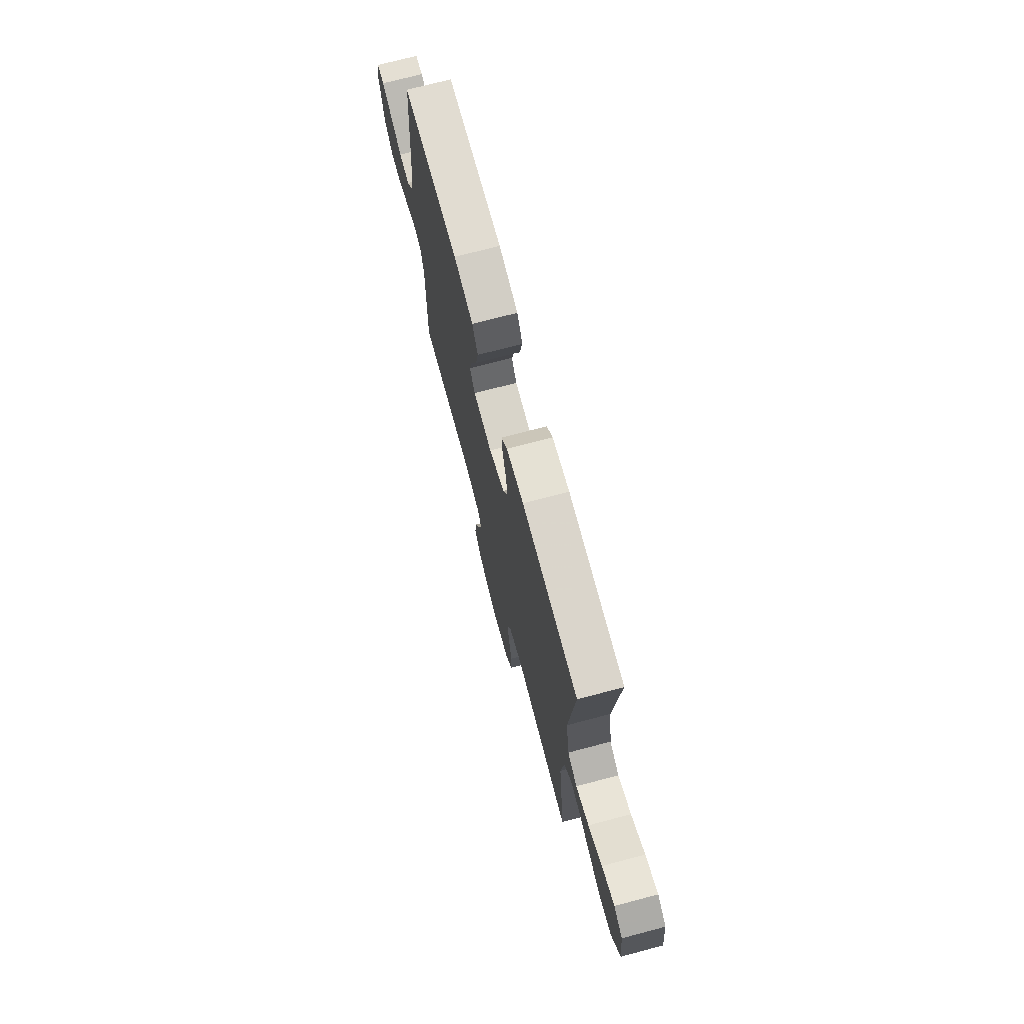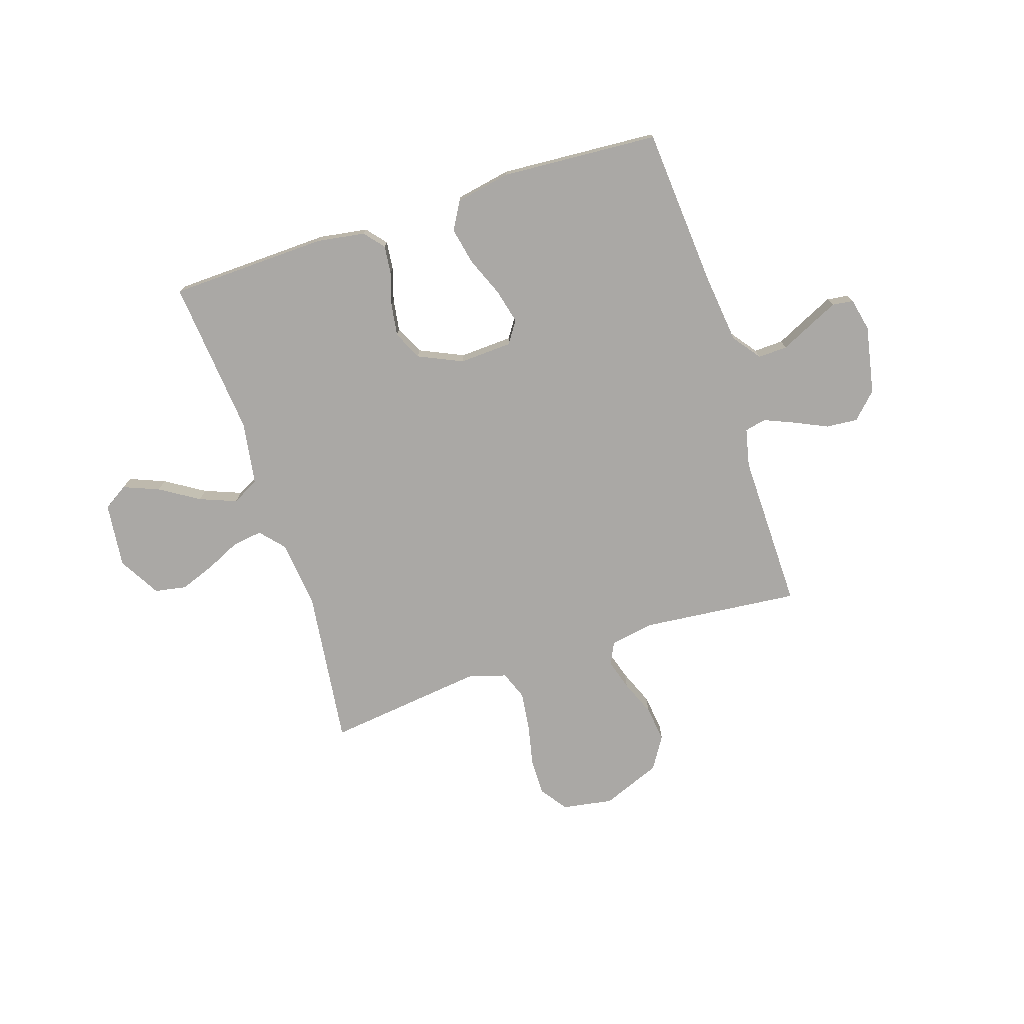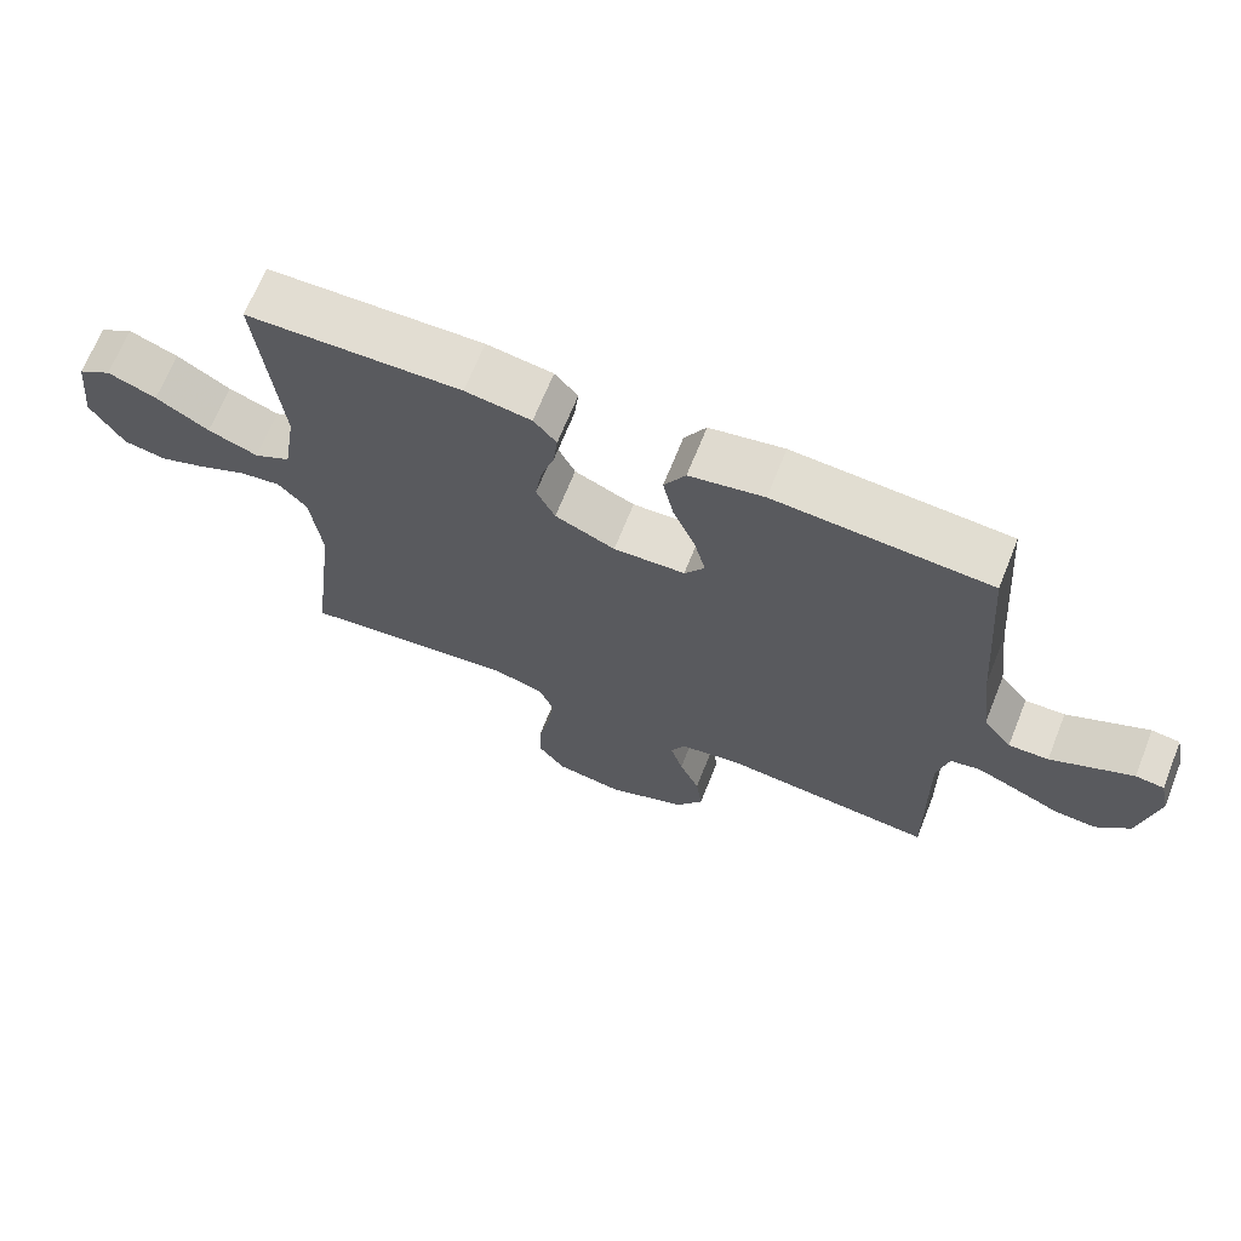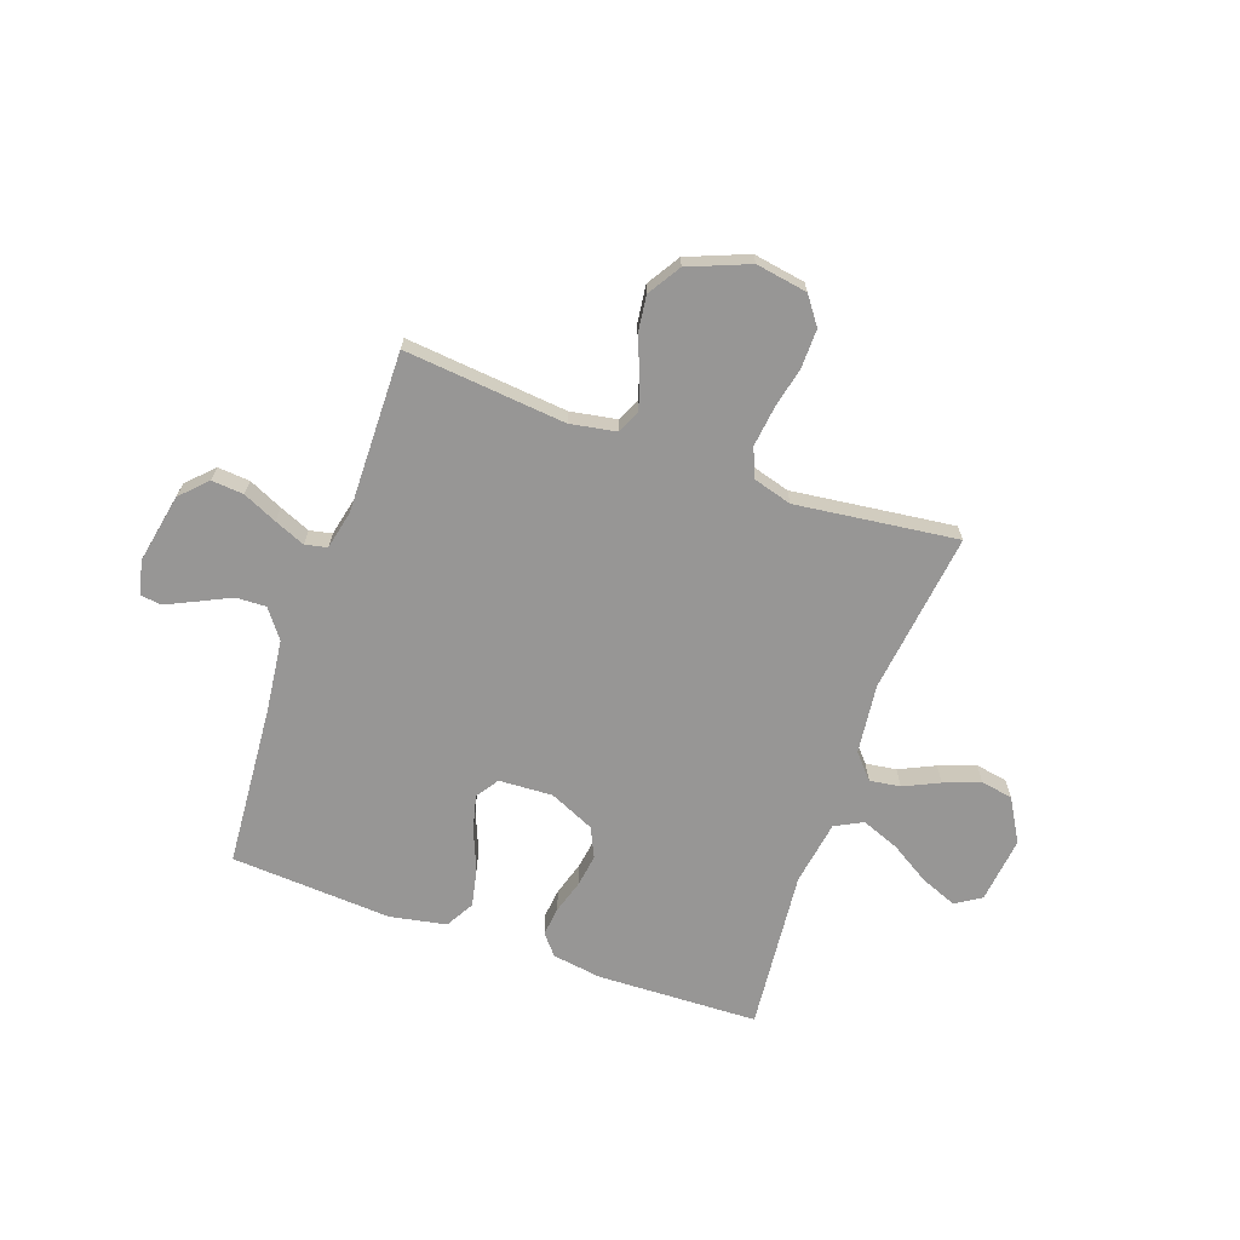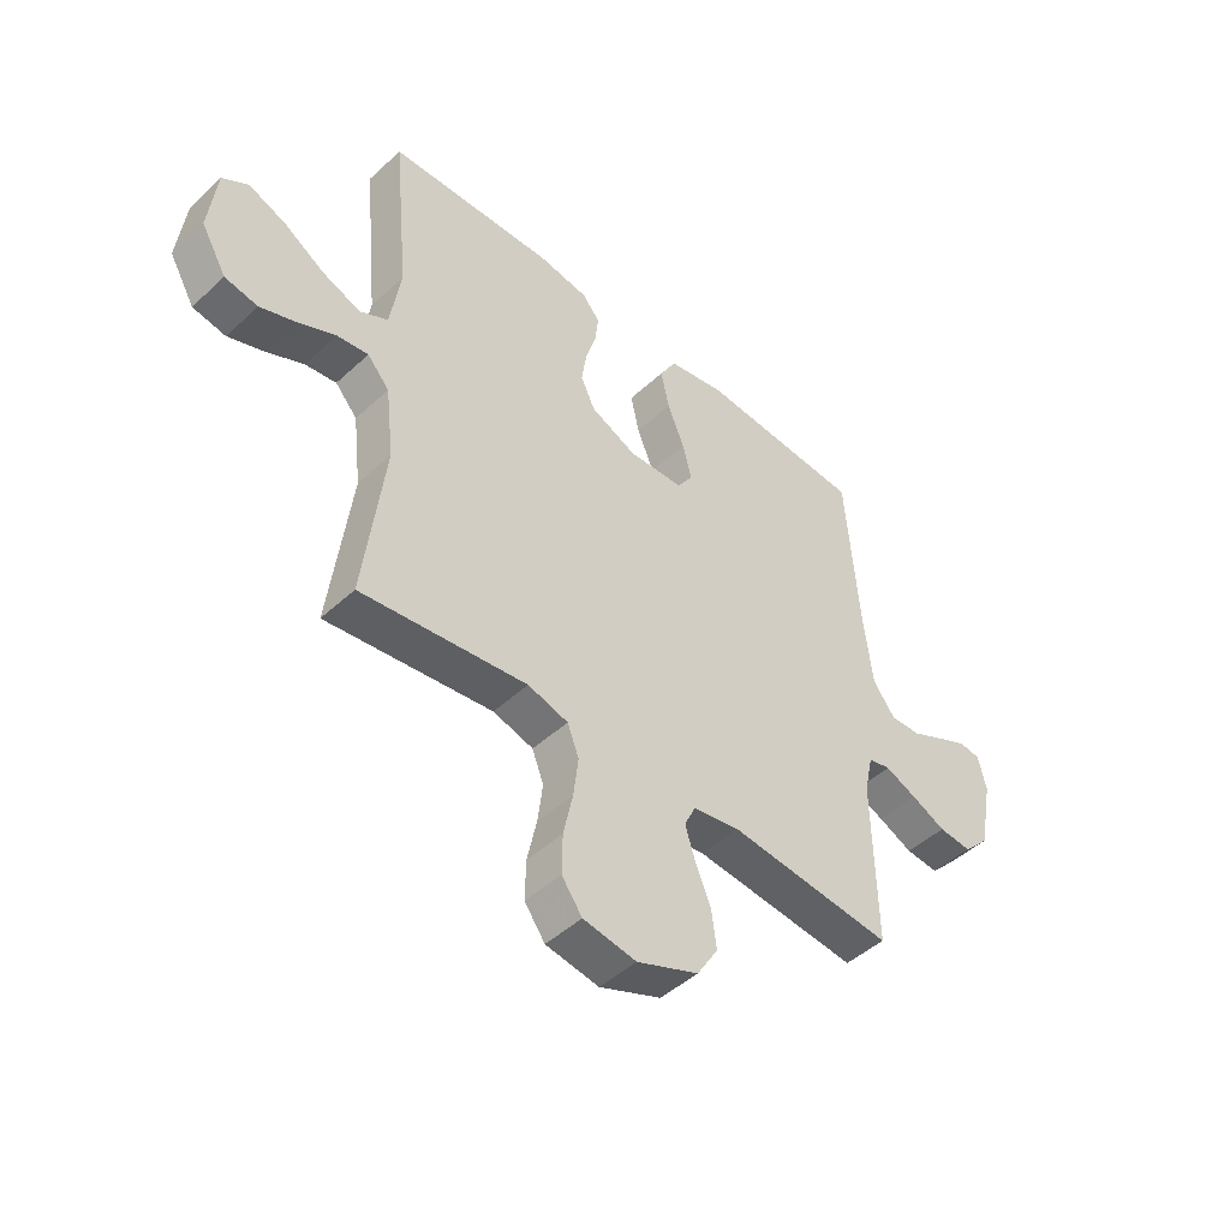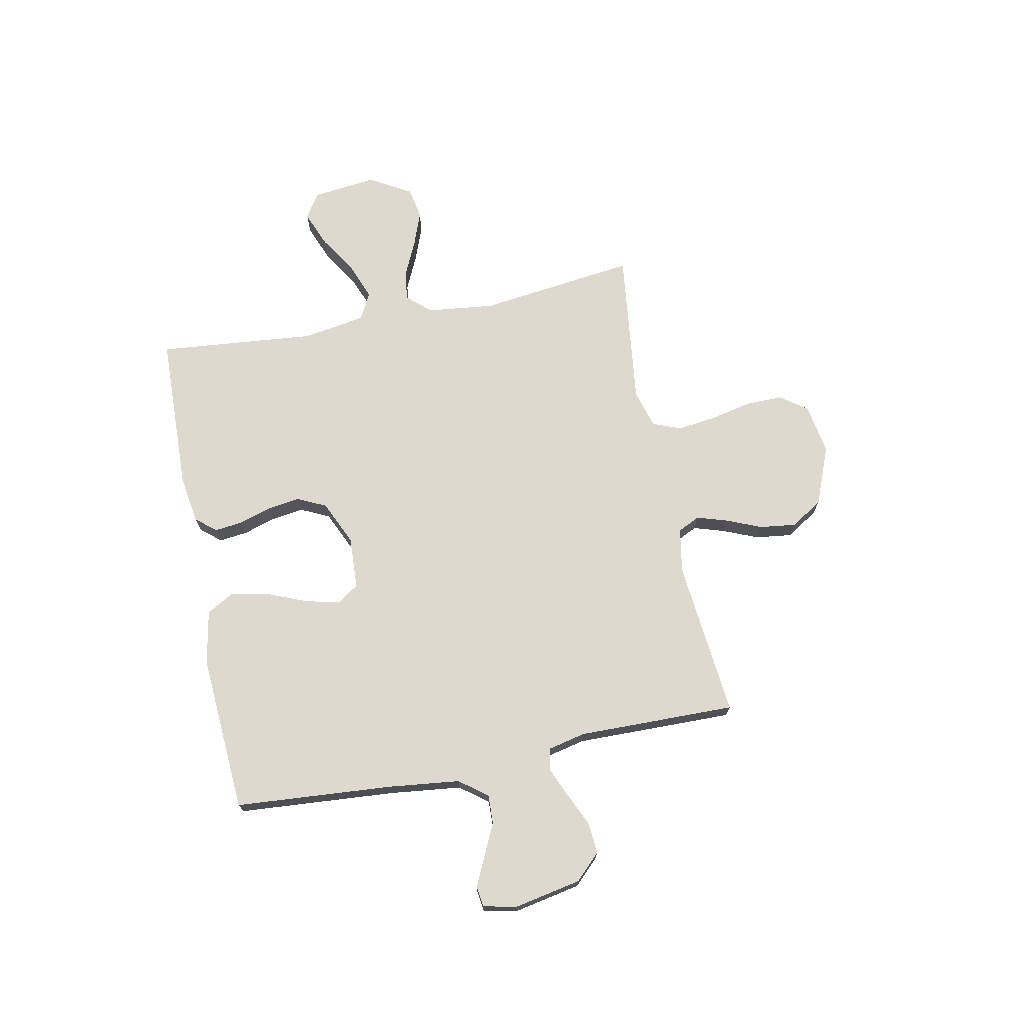
<metadata>
{"format":"obj","ext":"obj","renderer":"f3d","projection":"perspective","resolution":1024,"background":"white","views":[{"elev":72.4,"azim":-104.8,"up":"+Z"},{"elev":-75.1,"azim":17.9,"up":"+Y"},{"elev":68.2,"azim":21.8,"up":"+Z"},{"elev":-67.9,"azim":160.5,"up":"+Y"},{"elev":-46.9,"azim":-43.8,"up":"+Z"},{"elev":71.5,"azim":78.6,"up":"+Y"}]}
</metadata>
<code>
v 0.5 0.07 -0.5
v 0.2 0.07 -0.471
v 0.115 0.07 -0.486
v 0.095 0.07 -0.528
v 0.113 0.07 -0.586
v 0.141 0.07 -0.653
v 0.15 0.07 -0.722
v 0.112 0.07 -0.783
v 0 0.07 -0.828
v -0.096 0.07 -0.812
v -0.133 0.07 -0.761
v -0.132 0.07 -0.69
v -0.115 0.07 -0.611
v -0.106 0.07 -0.538
v -0.127 0.07 -0.484
v -0.2 0.07 -0.463
v -0.5 0.07 -0.5
v -0.463 0.07 -0.2
v -0.478 0.07 -0.071
v -0.518 0.07 -0.026
v -0.575 0.07 -0.034
v -0.641 0.07 -0.065
v -0.708 0.07 -0.09
v -0.768 0.07 -0.079
v -0.814 0.07 0
v -0.8 0.07 0.123
v -0.753 0.07 0.153
v -0.685 0.07 0.126
v -0.611 0.07 0.08
v -0.541 0.07 0.053
v -0.49 0.07 0.08
v -0.471 0.07 0.2
v -0.5 0.07 0.5
v -0.2 0.07 0.51
v -0.108 0.07 0.496
v -0.076 0.07 0.458
v -0.082 0.07 0.404
v -0.101 0.07 0.342
v -0.11 0.07 0.281
v -0.084 0.07 0.226
v 0 0.07 0.188
v 0.1 0.07 0.193
v 0.128 0.07 0.235
v 0.112 0.07 0.3
v 0.081 0.07 0.375
v 0.066 0.07 0.446
v 0.096 0.07 0.499
v 0.2 0.07 0.519
v 0.5 0.07 0.5
v 0.523 0.07 0.2
v 0.539 0.07 0.064
v 0.579 0.07 0.011
v 0.635 0.07 0.013
v 0.695 0.07 0.042
v 0.75 0.07 0.068
v 0.79 0.07 0.063
v 0.804 0.07 0
v 0.779 0.07 -0.129
v 0.732 0.07 -0.177
v 0.672 0.07 -0.172
v 0.609 0.07 -0.143
v 0.552 0.07 -0.119
v 0.511 0.07 -0.128
v 0.495 0.07 -0.2
v 0.5 0 -0.5
v 0.2 0 -0.471
v 0.115 0 -0.486
v 0.095 0 -0.528
v 0.113 0 -0.586
v 0.141 0 -0.653
v 0.15 0 -0.722
v 0.112 0 -0.783
v 0 0 -0.828
v -0.096 0 -0.812
v -0.133 0 -0.761
v -0.132 0 -0.69
v -0.115 0 -0.611
v -0.106 0 -0.538
v -0.127 0 -0.484
v -0.2 0 -0.463
v -0.5 0 -0.5
v -0.463 0 -0.2
v -0.478 0 -0.071
v -0.518 0 -0.026
v -0.575 0 -0.034
v -0.641 0 -0.065
v -0.708 0 -0.09
v -0.768 0 -0.079
v -0.814 0 0
v -0.8 0 0.123
v -0.753 0 0.153
v -0.685 0 0.126
v -0.611 0 0.08
v -0.541 0 0.053
v -0.49 0 0.08
v -0.471 0 0.2
v -0.5 0 0.5
v -0.2 0 0.51
v -0.108 0 0.496
v -0.076 0 0.458
v -0.082 0 0.404
v -0.101 0 0.342
v -0.11 0 0.281
v -0.084 0 0.226
v 0 0 0.188
v 0.1 0 0.193
v 0.128 0 0.235
v 0.112 0 0.3
v 0.081 0 0.375
v 0.066 0 0.446
v 0.096 0 0.499
v 0.2 0 0.519
v 0.5 0 0.5
v 0.523 0 0.2
v 0.539 0 0.064
v 0.579 0 0.011
v 0.635 0 0.013
v 0.695 0 0.042
v 0.75 0 0.068
v 0.79 0 0.063
v 0.804 0 0
v 0.779 0 -0.129
v 0.732 0 -0.177
v 0.672 0 -0.172
v 0.609 0 -0.143
v 0.552 0 -0.119
v 0.511 0 -0.128
v 0.495 0 -0.2
f 59 60 61
f 58 59 61
f 57 58 61
f 56 57 61
f 55 56 61
f 54 55 61
f 53 54 61
f 52 53 61 62
f 51 52 62 63
f 48 49 50
f 47 48 50
f 46 47 50
f 45 46 50
f 44 45 50
f 51 63 64
f 50 51 64
f 44 50 64
f 43 44 64
f 36 37 38
f 35 36 38
f 34 35 38
f 33 34 38
f 32 33 38
f 31 32 38 39
f 30 31 39 40
f 27 28 29
f 26 27 29
f 25 26 29
f 24 25 29
f 23 24 29
f 22 23 29
f 21 22 29
f 20 21 29 30
f 30 40 41
f 20 30 41
f 19 20 41
f 16 17 18
f 19 41 42
f 18 19 42
f 16 18 42
f 15 16 42
f 11 12 13
f 10 11 13
f 9 10 13
f 8 9 13
f 7 8 13
f 6 7 13
f 5 6 13
f 4 5 13 14
f 64 1 2
f 43 64 2
f 42 43 2
f 14 15 42
f 4 14 42
f 3 4 42
f 2 3 42
f 125 124 123
f 125 123 122
f 125 122 121
f 125 121 120
f 125 120 119
f 125 119 118
f 125 118 117
f 126 125 117 116
f 127 126 116 115
f 114 113 112
f 114 112 111
f 114 111 110
f 114 110 109
f 114 109 108
f 128 127 115
f 128 115 114
f 128 114 108
f 128 108 107
f 102 101 100
f 102 100 99
f 102 99 98
f 102 98 97
f 102 97 96
f 103 102 96 95
f 104 103 95 94
f 93 92 91
f 93 91 90
f 93 90 89
f 93 89 88
f 93 88 87
f 93 87 86
f 93 86 85
f 94 93 85 84
f 105 104 94
f 105 94 84
f 105 84 83
f 82 81 80
f 106 105 83
f 106 83 82
f 106 82 80
f 106 80 79
f 77 76 75
f 77 75 74
f 77 74 73
f 77 73 72
f 77 72 71
f 77 71 70
f 77 70 69
f 78 77 69 68
f 66 65 128
f 66 128 107
f 66 107 106
f 106 79 78
f 106 78 68
f 106 68 67
f 106 67 66
f 1 65 66 2
f 2 66 67 3
f 3 67 68 4
f 4 68 69 5
f 5 69 70 6
f 6 70 71 7
f 7 71 72 8
f 8 72 73 9
f 9 73 74 10
f 10 74 75 11
f 11 75 76 12
f 12 76 77 13
f 13 77 78 14
f 14 78 79 15
f 15 79 80 16
f 16 80 81 17
f 17 81 82 18
f 18 82 83 19
f 19 83 84 20
f 20 84 85 21
f 21 85 86 22
f 22 86 87 23
f 23 87 88 24
f 24 88 89 25
f 25 89 90 26
f 26 90 91 27
f 27 91 92 28
f 28 92 93 29
f 29 93 94 30
f 30 94 95 31
f 31 95 96 32
f 32 96 97 33
f 33 97 98 34
f 34 98 99 35
f 35 99 100 36
f 36 100 101 37
f 37 101 102 38
f 38 102 103 39
f 39 103 104 40
f 40 104 105 41
f 41 105 106 42
f 42 106 107 43
f 43 107 108 44
f 44 108 109 45
f 45 109 110 46
f 46 110 111 47
f 47 111 112 48
f 48 112 113 49
f 49 113 114 50
f 50 114 115 51
f 51 115 116 52
f 52 116 117 53
f 53 117 118 54
f 54 118 119 55
f 55 119 120 56
f 56 120 121 57
f 57 121 122 58
f 58 122 123 59
f 59 123 124 60
f 60 124 125 61
f 61 125 126 62
f 62 126 127 63
f 63 127 128 64
f 64 128 65 1

</code>
